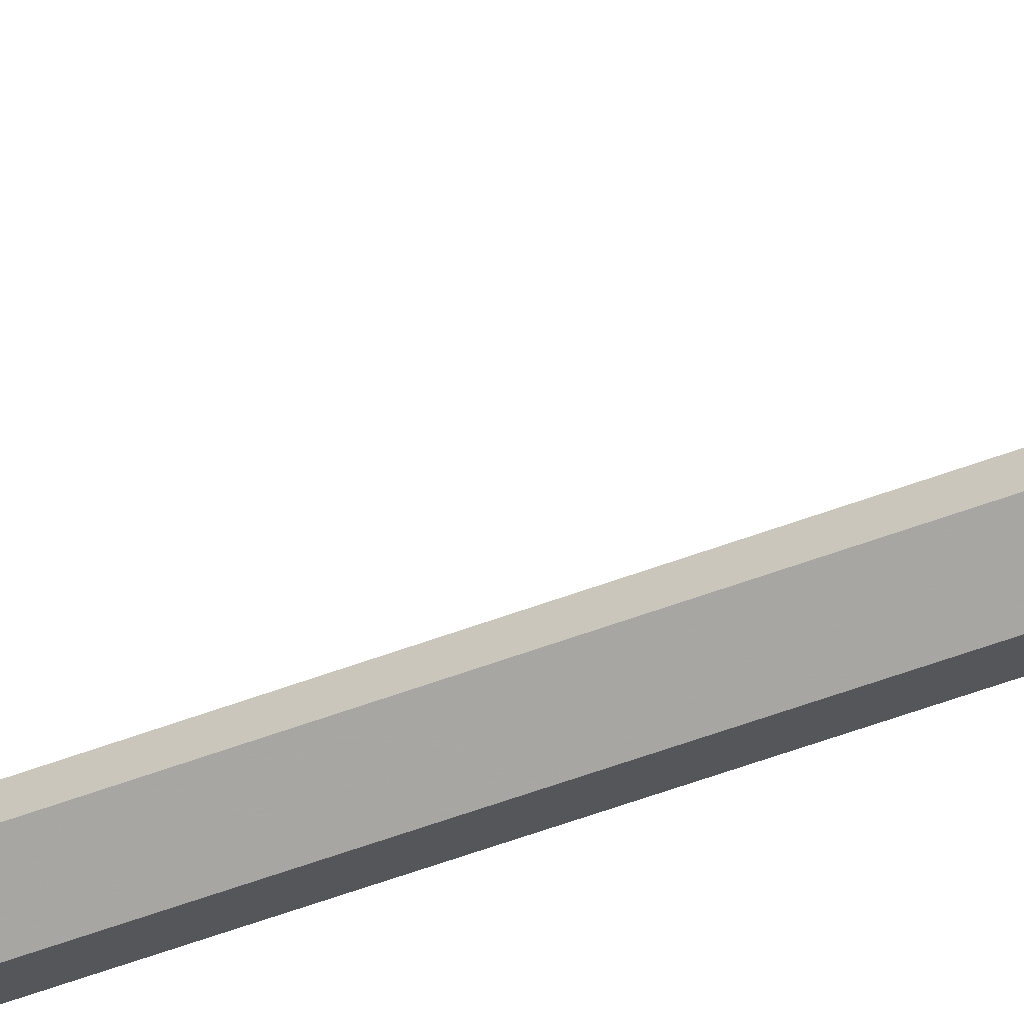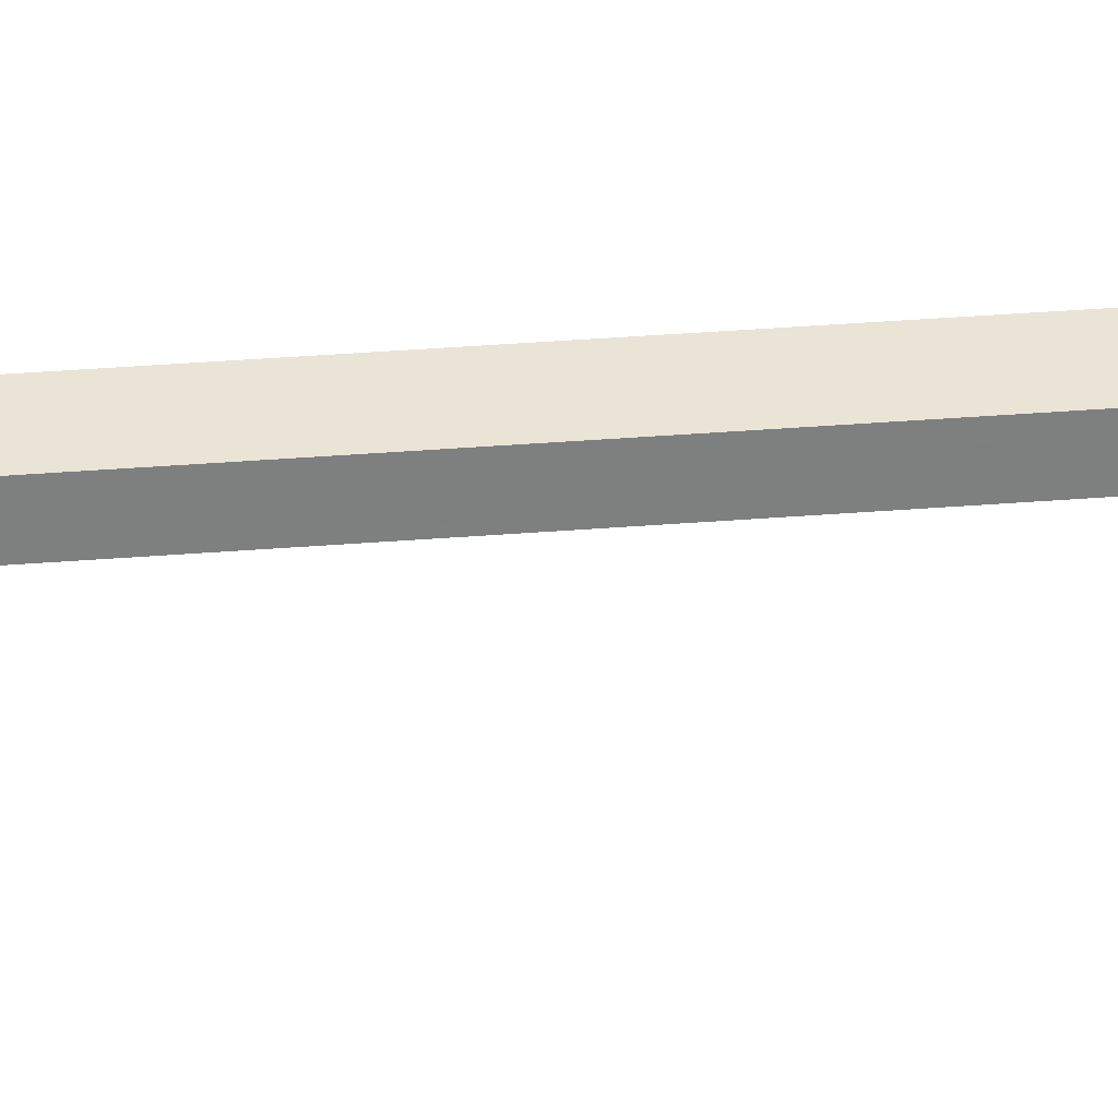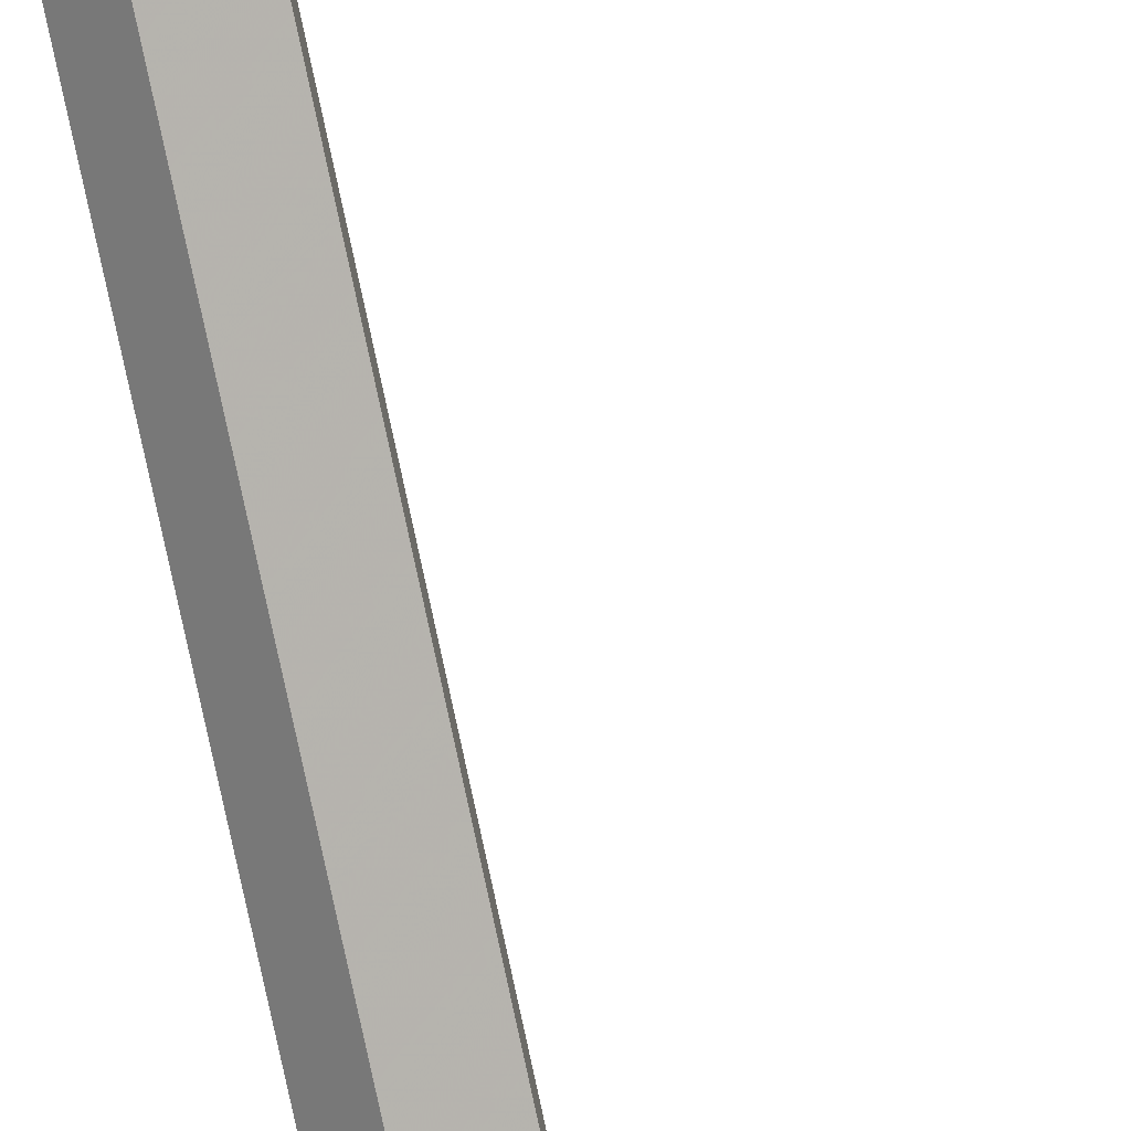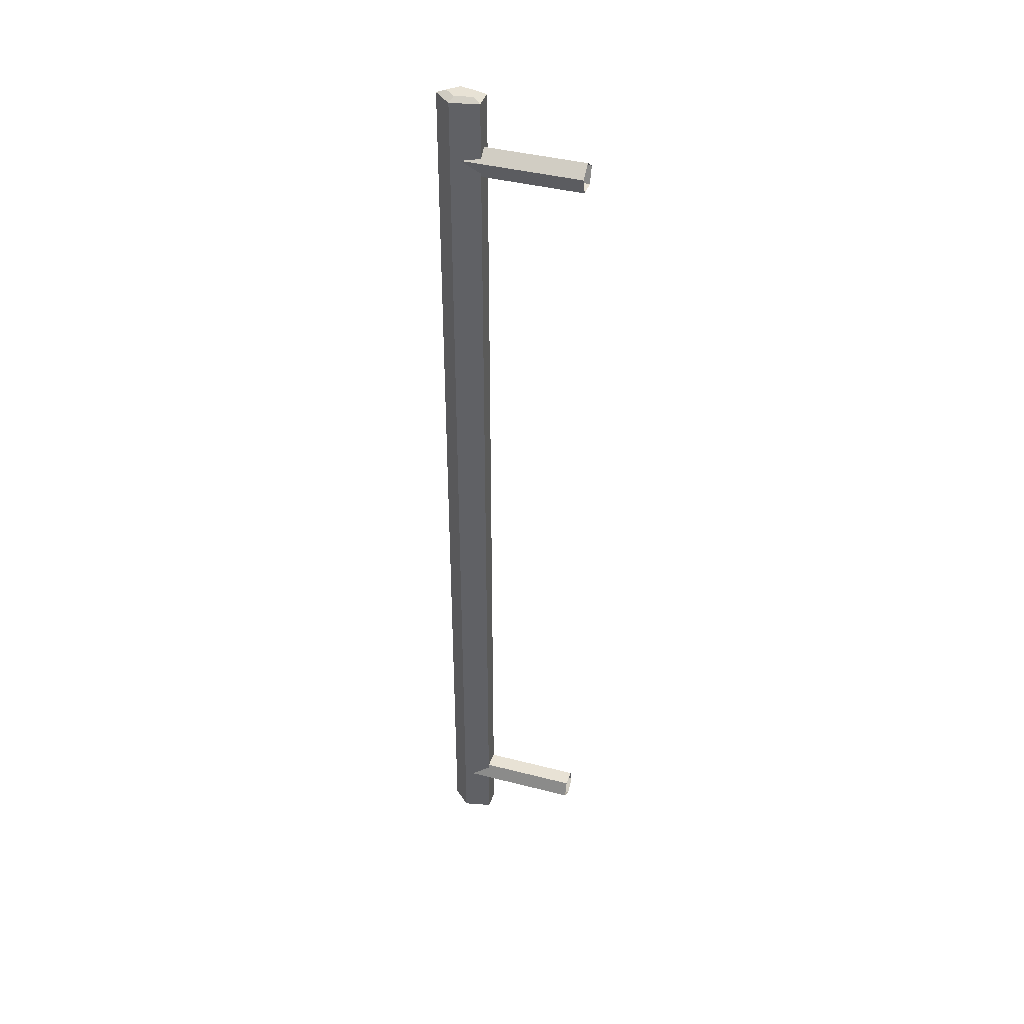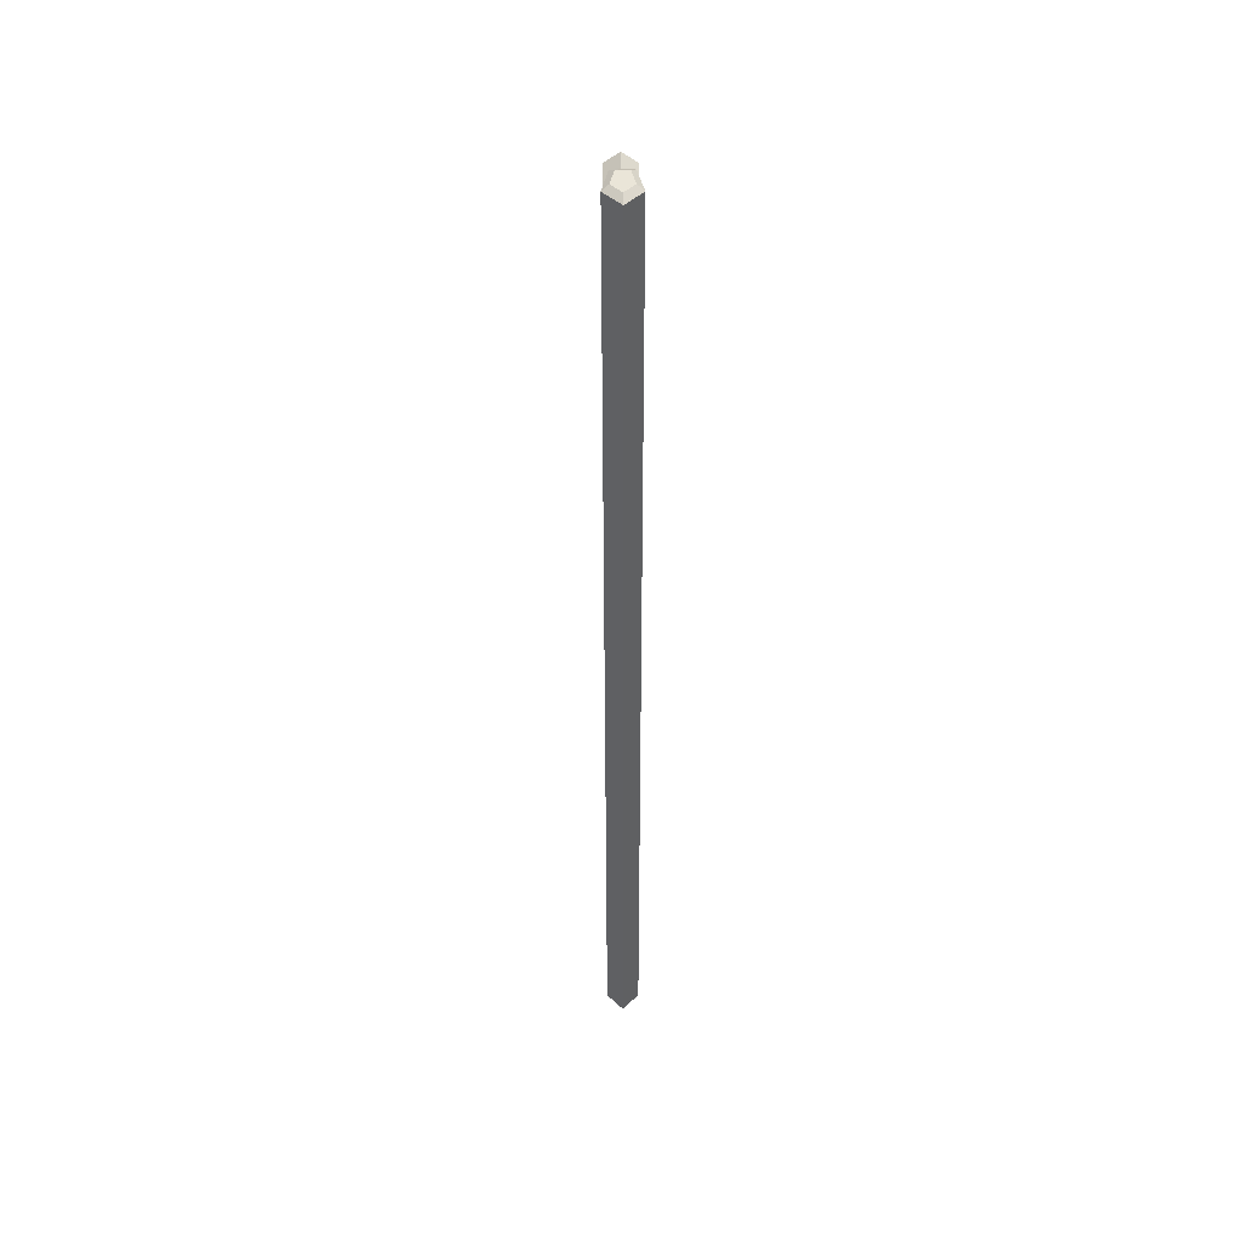
<metadata>
{"format":"obj","ext":"obj","renderer":"f3d","projection":"perspective","resolution":1024,"background":"white","views":[{"elev":-63.6,"azim":-70.0,"up":"+Y"},{"elev":30.8,"azim":-96.9,"up":"+Y"},{"elev":-77.8,"azim":-168.0,"up":"+Y"},{"elev":40.9,"azim":-162.6,"up":"+Z"},{"elev":44.8,"azim":89.2,"up":"+Z"}]}
</metadata>
<code>
v 0.03546 -0 0.1114
v 0.03002 -0.004996 -0.1114
v 0.03546 -0 -0.1114
v 0.03002 -0.004996 0.1114
v 0.03002 0.004997 0.1114
v 0.02121 -0.003087 0.1114
v 0.03002 0.004997 -0.1114
v 0.02121 -0.003087 -0.1114
v 0.02121 0.003088 -0.1114
v 0.02121 0.003088 0.1114
v 0.02369 0.001886 0.1534
v 0.03239 -0 0.1534
v 0.02907 0.003052 0.1534
v 0.02369 -0.001885 0.1534
v 0.03546 -0 0.1521
v 0.02121 0.003088 0.1521
v 0.02121 -0.003087 0.1521
v 0.02907 -0.003051 0.1534
v 0.03002 0.004997 0.1521
v 0.03002 -0.004996 0.1521
v 0.02121 0.003088 0.1348
v 0.02121 -0 0.137
v 0.02713 0.004372 0.1338
v 0.02121 -0.003087 0.1348
v 0.02713 -0.004371 0.1338
v -0.009849 -0 0.137
v -0.009849 -0.004371 0.1338
v 0.02121 -0.003087 0.1299
v -0.009849 0.004372 0.1338
v 0.02121 0.003088 0.1299
v -0.009849 0.002702 0.1287
v 0.02121 0.002702 0.1287
v 0.02121 -0.002701 0.1287
v -0.009849 -0.002701 0.1287
v -0.009849 -0 0.1287
v 0.03546 -0 -0.1521
v 0.02121 0.003088 -0.1521
v 0.03002 0.004997 -0.1521
v 0.02121 -0.003087 -0.1521
v 0.02713 0.004372 -0.1338
v 0.02907 0.003053 -0.1534
v 0.03002 -0.004996 -0.1521
v 0.02121 0.003088 -0.1348
v 0.02369 0.001887 -0.1534
v 0.0324 -0 -0.1534
v 0.02907 -0.003052 -0.1534
v 0.02121 -0.003087 -0.1348
v 0.02121 -0 -0.137
v 0.02369 -0.001886 -0.1534
v -0.009849 0.004372 -0.1338
v 0.02121 0.003088 -0.1299
v 0.02713 -0.004371 -0.1338
v -0.009849 -0 -0.137
v -0.009849 -0.004371 -0.1338
v 0.02121 0.002702 -0.1287
v -0.009849 -0.002701 -0.1287
v -0.009849 0.002702 -0.1287
v 0.02121 -0.002701 -0.1287
v 0.02121 -0.003087 -0.1299
v -0.009849 -0 -0.1287
v 0.02369 0.001886 0.1534
v 0.03239 -0 0.1534
v 0.02907 0.003052 0.1534
v 0.02369 -0.001885 0.1534
v 0.03546 -0 0.1521
v 0.03546 -0 0.1521
v 0.03546 -0 0.1521
v 0.02121 0.003088 0.1521
v 0.02121 0.003088 0.1521
v 0.02121 0.003088 0.1521
v 0.02121 0.003088 0.1521
v 0.02121 0.003088 0.1521
v 0.02121 -0.003087 0.1521
v 0.02121 -0.003087 0.1521
v 0.02121 -0.003087 0.1521
v 0.02121 -0.003087 0.1521
v 0.02121 -0.003087 0.1521
v 0.02907 -0.003051 0.1534
v 0.03002 0.004997 0.1521
v 0.03002 0.004997 0.1521
v 0.03002 0.004997 0.1521
v 0.03002 -0.004996 0.1521
v 0.03002 -0.004996 0.1521
v 0.03002 -0.004996 0.1521
v 0.02121 0.003088 0.1348
v 0.02121 0.003088 0.1348
v 0.02121 0.003088 0.1348
v 0.02121 0.003088 0.1348
v 0.02121 0.003088 0.1348
v 0.02121 -0 0.137
v 0.02121 -0 0.137
v 0.02121 -0 0.137
v 0.02713 0.004372 0.1338
v 0.02713 0.004372 0.1338
v 0.02713 0.004372 0.1338
v 0.02121 -0.003087 0.1348
v 0.02121 -0.003087 0.1348
v 0.02121 -0.003087 0.1348
v 0.02121 -0.003087 0.1348
v 0.02121 -0.003087 0.1348
v 0.02713 -0.004371 0.1338
v 0.02713 -0.004371 0.1338
v 0.02713 -0.004371 0.1338
v -0.009849 -0 0.137
v -0.009849 -0.004371 0.1338
v -0.009849 -0.004371 0.1338
v -0.009849 -0.004371 0.1338
v -0.009849 0.004372 0.1338
v -0.009849 0.004372 0.1338
v -0.009849 0.004372 0.1338
v -0.009849 0.002702 0.1287
v -0.009849 0.002702 0.1287
v -0.009849 0.002702 0.1287
v 0.02121 0.002702 0.1287
v 0.02121 0.002702 0.1287
v 0.02121 0.002702 0.1287
v 0.02121 0.002702 0.1287
v 0.02121 0.002702 0.1287
v 0.02121 -0.002701 0.1287
v 0.02121 -0.002701 0.1287
v 0.02121 -0.002701 0.1287
v 0.02121 -0.002701 0.1287
v 0.02121 -0.002701 0.1287
v -0.009849 -0.002701 0.1287
v -0.009849 -0.002701 0.1287
v -0.009849 -0.002701 0.1287
v -0.009849 -0 0.1287
v 0.03546 -0 -0.1521
v 0.03546 -0 -0.1521
v 0.03546 -0 -0.1521
v 0.02121 0.003088 -0.1521
v 0.02121 0.003088 -0.1521
v 0.02121 0.003088 -0.1521
v 0.02121 0.003088 -0.1521
v 0.02121 0.003088 -0.1521
v 0.03002 0.004997 -0.1521
v 0.03002 0.004997 -0.1521
v 0.03002 0.004997 -0.1521
v 0.02121 -0.003087 -0.1521
v 0.02121 -0.003087 -0.1521
v 0.02121 -0.003087 -0.1521
v 0.02121 -0.003087 -0.1521
v 0.02121 -0.003087 -0.1521
v 0.02713 0.004372 -0.1338
v 0.02713 0.004372 -0.1338
v 0.02713 0.004372 -0.1338
v 0.02907 0.003053 -0.1534
v 0.03002 -0.004996 -0.1521
v 0.03002 -0.004996 -0.1521
v 0.03002 -0.004996 -0.1521
v 0.02121 0.003088 -0.1348
v 0.02121 0.003088 -0.1348
v 0.02121 0.003088 -0.1348
v 0.02121 0.003088 -0.1348
v 0.02121 0.003088 -0.1348
v 0.02369 0.001887 -0.1534
v 0.0324 -0 -0.1534
v 0.02907 -0.003052 -0.1534
v 0.02121 -0.003087 -0.1348
v 0.02121 -0.003087 -0.1348
v 0.02121 -0.003087 -0.1348
v 0.02121 -0.003087 -0.1348
v 0.02121 -0.003087 -0.1348
v 0.02121 -0 -0.137
v 0.02121 -0 -0.137
v 0.02121 -0 -0.137
v 0.02369 -0.001886 -0.1534
v -0.009849 0.004372 -0.1338
v -0.009849 0.004372 -0.1338
v -0.009849 0.004372 -0.1338
v 0.02713 -0.004371 -0.1338
v 0.02713 -0.004371 -0.1338
v 0.02713 -0.004371 -0.1338
v -0.009849 -0 -0.137
v -0.009849 -0.004371 -0.1338
v -0.009849 -0.004371 -0.1338
v -0.009849 -0.004371 -0.1338
v 0.02121 0.002702 -0.1287
v 0.02121 0.002702 -0.1287
v 0.02121 0.002702 -0.1287
v 0.02121 0.002702 -0.1287
v 0.02121 0.002702 -0.1287
v -0.009849 -0.002701 -0.1287
v -0.009849 -0.002701 -0.1287
v -0.009849 -0.002701 -0.1287
v -0.009849 0.002702 -0.1287
v -0.009849 0.002702 -0.1287
v -0.009849 0.002702 -0.1287
v 0.02121 -0.002701 -0.1287
v 0.02121 -0.002701 -0.1287
v 0.02121 -0.002701 -0.1287
v 0.02121 -0.002701 -0.1287
v 0.02121 -0.002701 -0.1287
v -0.009849 -0 -0.1287
v 0.02121 -0.003087 0.1114
v 0.02121 -0.003087 0.1114
v 0.02121 -0.003087 0.1114
v 0.02121 -0.003087 -0.1114
v 0.02121 -0.003087 -0.1114
v 0.02121 -0.003087 -0.1114
v 0.02121 0.003088 -0.1114
v 0.02121 0.003088 -0.1114
v 0.02121 0.003088 -0.1114
v 0.02121 0.003088 0.1114
v 0.02121 0.003088 0.1114
v 0.02121 0.003088 0.1114
v 0.02121 -0.003087 0.1299
v 0.02121 -0.003087 0.1299
v 0.02121 -0.003087 0.1299
v 0.02121 0.003088 0.1299
v 0.02121 0.003088 0.1299
v 0.02121 0.003088 0.1299
v 0.02121 0.003088 -0.1299
v 0.02121 0.003088 -0.1299
v 0.02121 0.003088 -0.1299
v 0.02121 -0.003087 -0.1299
v 0.02121 -0.003087 -0.1299
v 0.02121 -0.003087 -0.1299
v 0.03546 -0 0.1114
v 0.03002 -0.004996 -0.1114
v 0.03546 -0 -0.1114
v 0.03002 -0.004996 0.1114
v 0.03002 0.004997 0.1114
v 0.03002 0.004997 -0.1114
f 3 2 1
f 4 1 2
f 219 223 221
f 4 2 196
f 224 221 223
f 199 196 2
f 224 223 203
f 6 8 10
f 206 203 223
f 9 10 8
f 219 220 221
f 220 219 222
f 3 5 1
f 197 220 222
f 5 3 7
f 220 197 200
f 202 5 7
f 204 198 195
f 5 202 205
f 198 204 201
f 63 62 61
f 64 61 62
f 62 63 65
f 61 68 63
f 64 73 61
f 78 64 62
f 79 65 63
f 62 65 78
f 79 63 68
f 68 61 73
f 64 78 73
f 79 65 68
f 67 81 219
f 82 78 65
f 72 89 81
f 73 68 65
f 74 91 69
f 82 73 78
f 223 219 81
f 1 4 66
f 82 73 65
f 83 66 4
f 95 81 89
f 86 69 91
f 97 91 74
f 83 102 76
f 223 81 95
f 4 102 83
f 85 104 93
f 90 104 85
f 96 105 90
f 99 76 102
f 223 95 206
f 102 4 208
f 108 93 104
f 104 90 105
f 101 105 96
f 212 206 95
f 196 208 4
f 102 208 106
f 110 113 95
f 30 115 10
f 212 95 113
f 6 120 28
f 208 122 106
f 6 10 115
f 212 113 118
f 120 6 115
f 125 106 122
f 32 31 33
f 34 33 35
f 35 33 31
f 11 12 13
f 12 11 14
f 15 13 12
f 13 16 11
f 11 17 14
f 12 14 18
f 13 15 19
f 18 15 12
f 16 13 19
f 17 11 16
f 17 18 14
f 16 15 19
f 1 80 66
f 15 18 20
f 80 88 71
f 15 16 17
f 70 92 75
f 18 17 20
f 80 1 5
f 67 222 219
f 15 17 20
f 222 67 84
f 88 80 94
f 92 70 87
f 75 92 98
f 77 103 84
f 94 80 5
f 84 103 222
f 23 26 21
f 21 26 22
f 22 27 24
f 103 77 100
f 205 94 5
f 209 222 103
f 26 23 29
f 27 22 26
f 24 27 25
f 94 205 211
f 222 209 197
f 107 209 103
f 94 112 109
f 204 116 210
f 112 94 211
f 207 121 195
f 107 123 209
f 116 204 195
f 117 112 211
f 116 195 121
f 123 107 126
f 119 111 114
f 127 119 124
f 111 119 127
f 38 37 36
f 39 36 37
f 138 146 135
f 38 37 41
f 138 130 224
f 38 41 36
f 42 36 39
f 132 152 140
f 37 39 44
f 155 135 146
f 224 146 138
f 44 41 37
f 221 224 130
f 45 36 41
f 129 149 3
f 36 45 42
f 42 46 39
f 142 162 149
f 165 140 152
f 49 44 39
f 40 50 43
f 146 224 215
f 41 44 45
f 2 3 149
f 46 42 45
f 49 39 46
f 172 149 162
f 140 165 160
f 48 43 53
f 49 45 44
f 53 43 50
f 146 215 170
f 203 215 224
f 149 172 2
f 46 45 49
f 52 47 54
f 48 53 47
f 215 182 170
f 51 9 179
f 2 172 199
f 54 47 53
f 176 184 172
f 188 170 182
f 190 179 9
f 217 199 172
f 217 172 184
f 186 178 194
f 189 194 178
f 8 190 9
f 59 190 8
f 217 184 192
f 183 194 189
f 128 131 136
f 131 128 139
f 134 145 137
f 147 131 136
f 7 129 137
f 128 147 136
f 139 128 148
f 141 153 133
f 156 139 131
f 145 134 154
f 137 145 7
f 131 147 156
f 129 7 3
f 147 128 157
f 221 150 130
f 148 157 128
f 139 158 148
f 150 163 143
f 153 141 166
f 139 156 167
f 151 168 144
f 214 7 145
f 157 156 147
f 150 221 220
f 157 148 158
f 158 139 167
f 163 150 173
f 161 166 141
f 174 151 164
f 156 157 167
f 168 151 174
f 169 214 145
f 7 214 202
f 220 173 150
f 167 157 158
f 175 159 171
f 159 174 164
f 169 181 214
f 180 201 213
f 200 173 220
f 174 159 175
f 173 185 177
f 181 169 187
f 201 180 191
f 173 200 218
f 185 173 218
f 60 55 57
f 55 60 58
f 201 191 198
f 198 191 216
f 193 185 218
f 58 60 56

</code>
